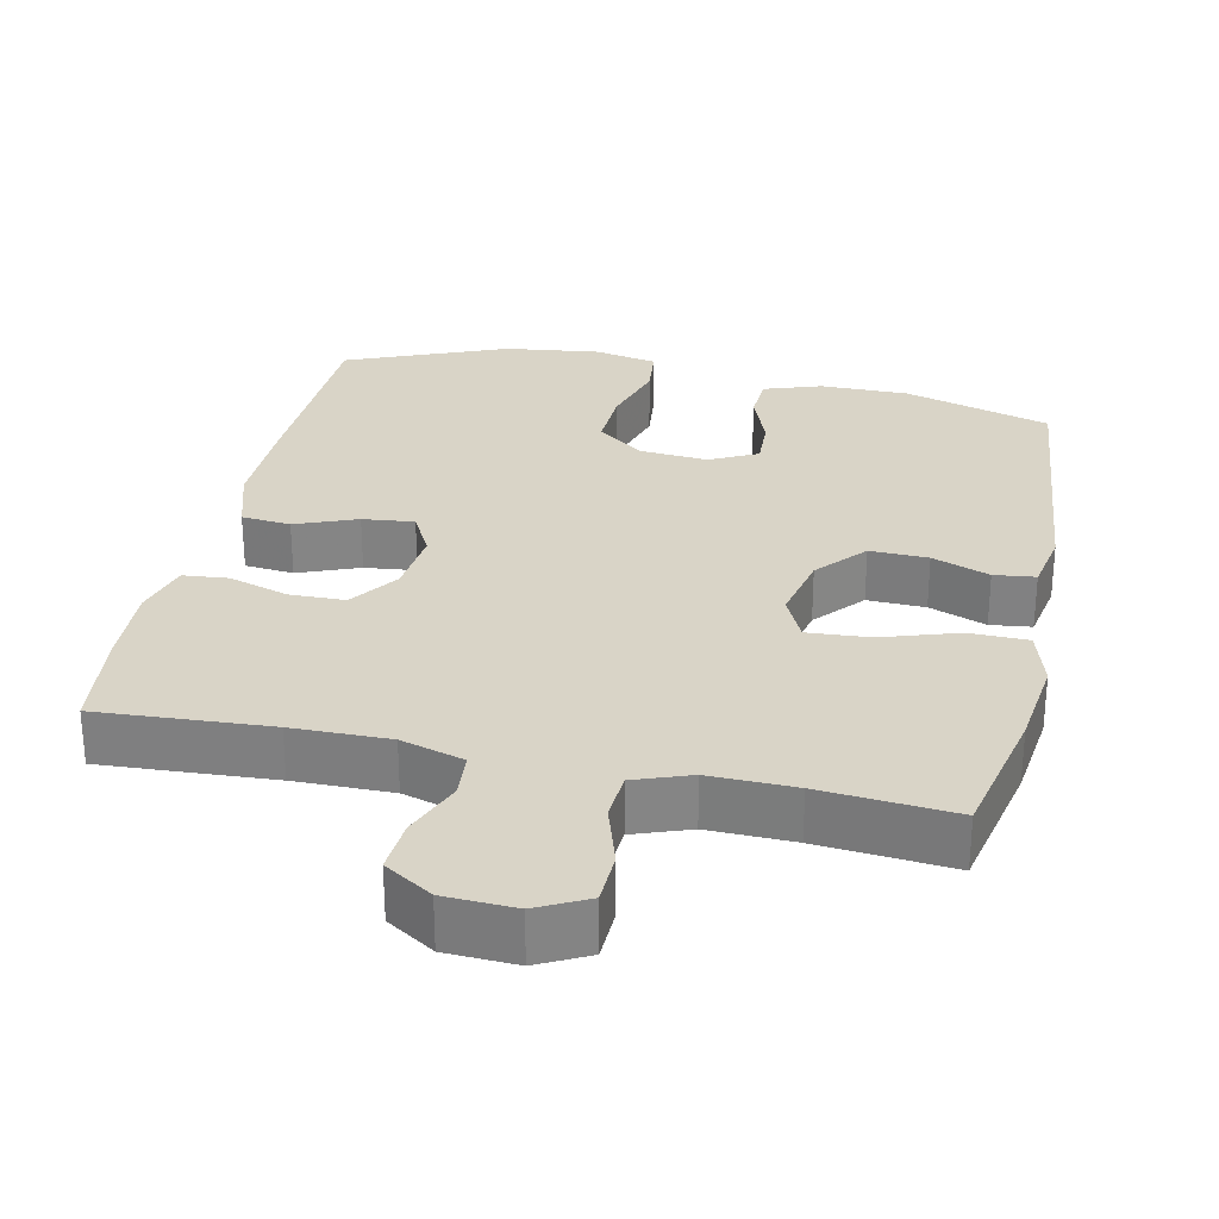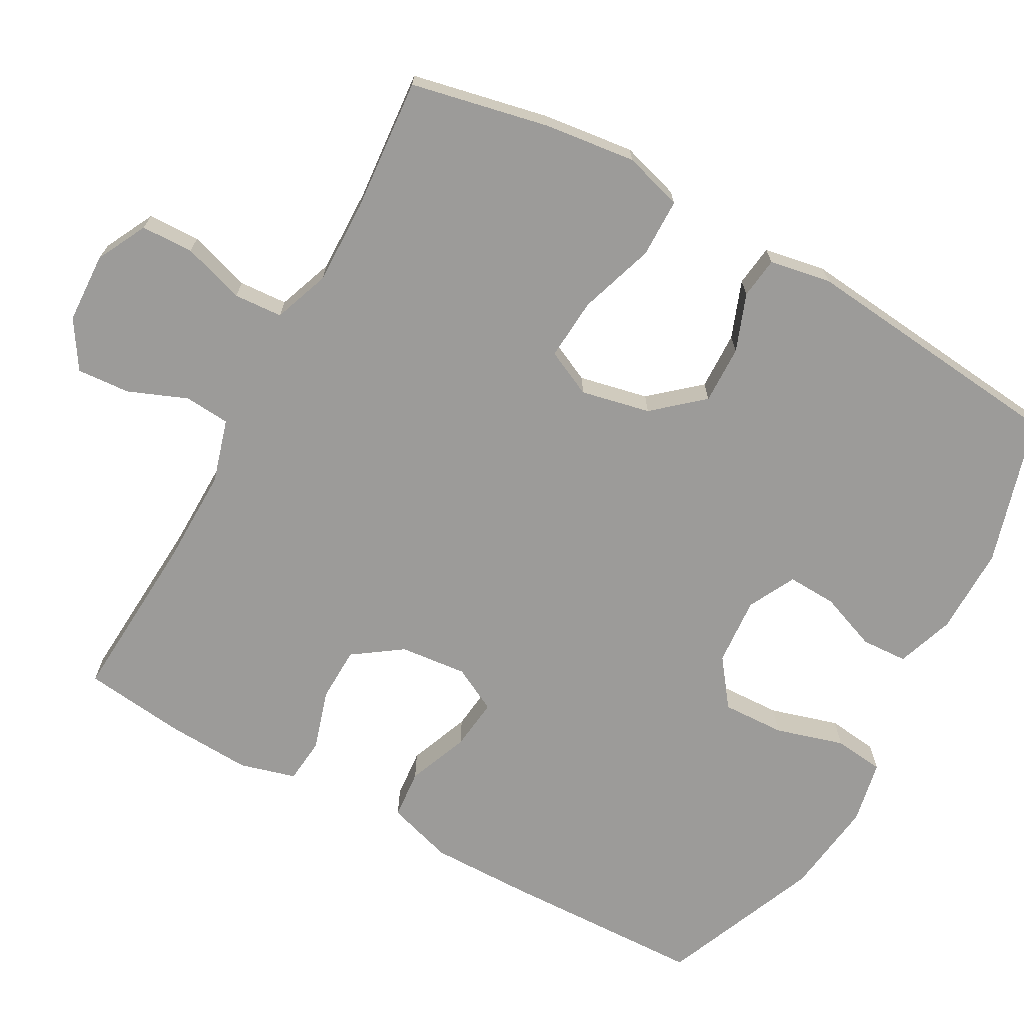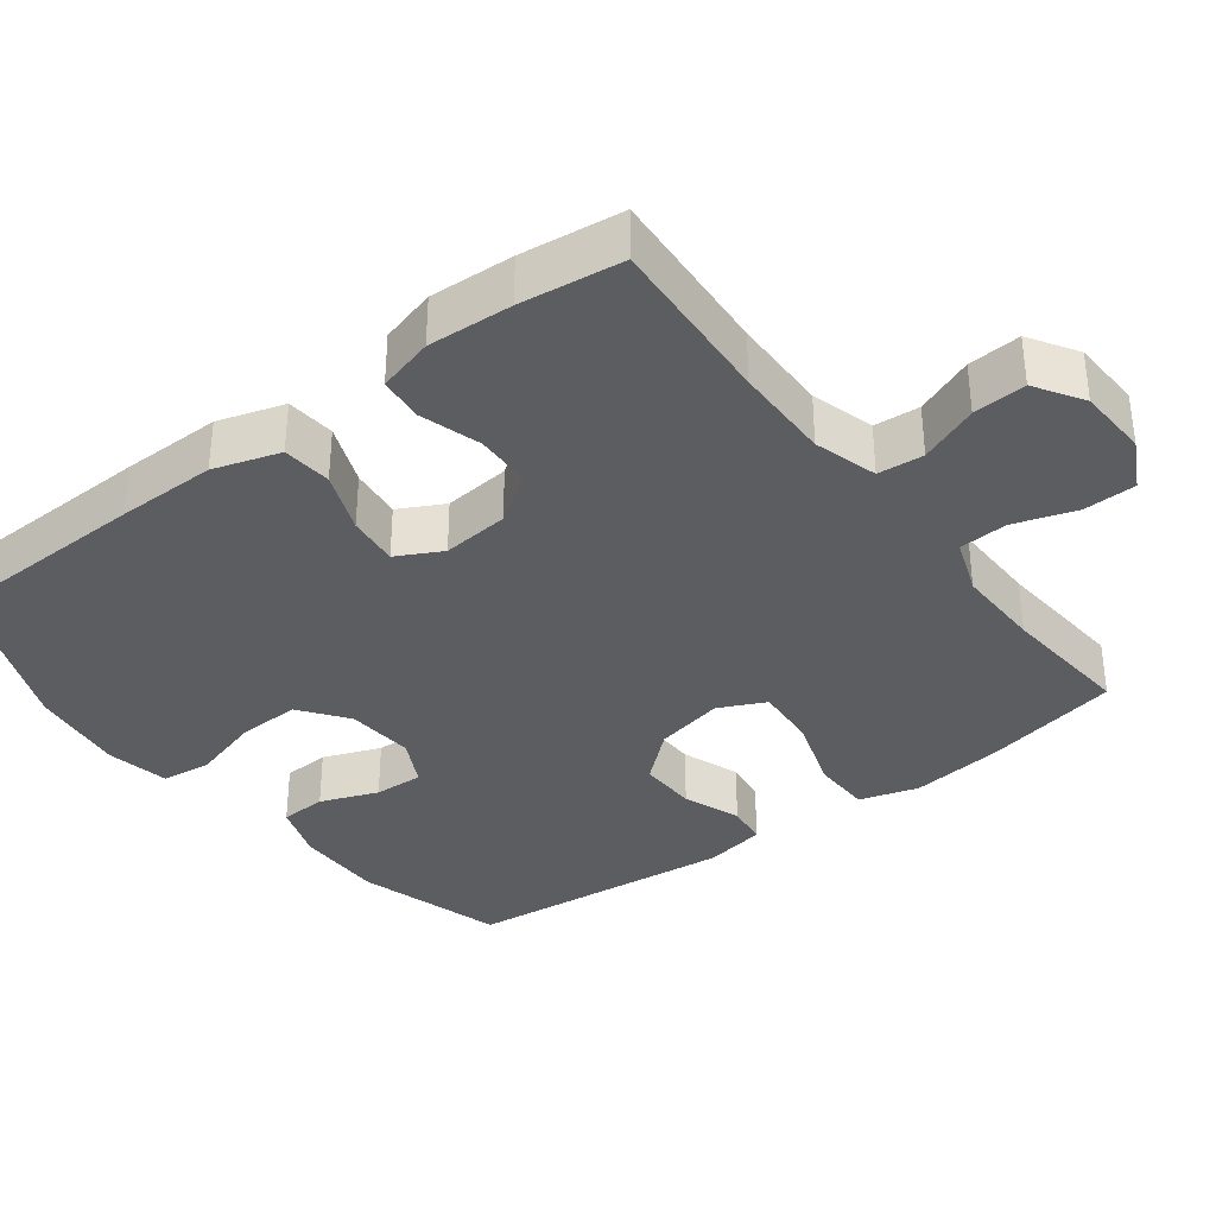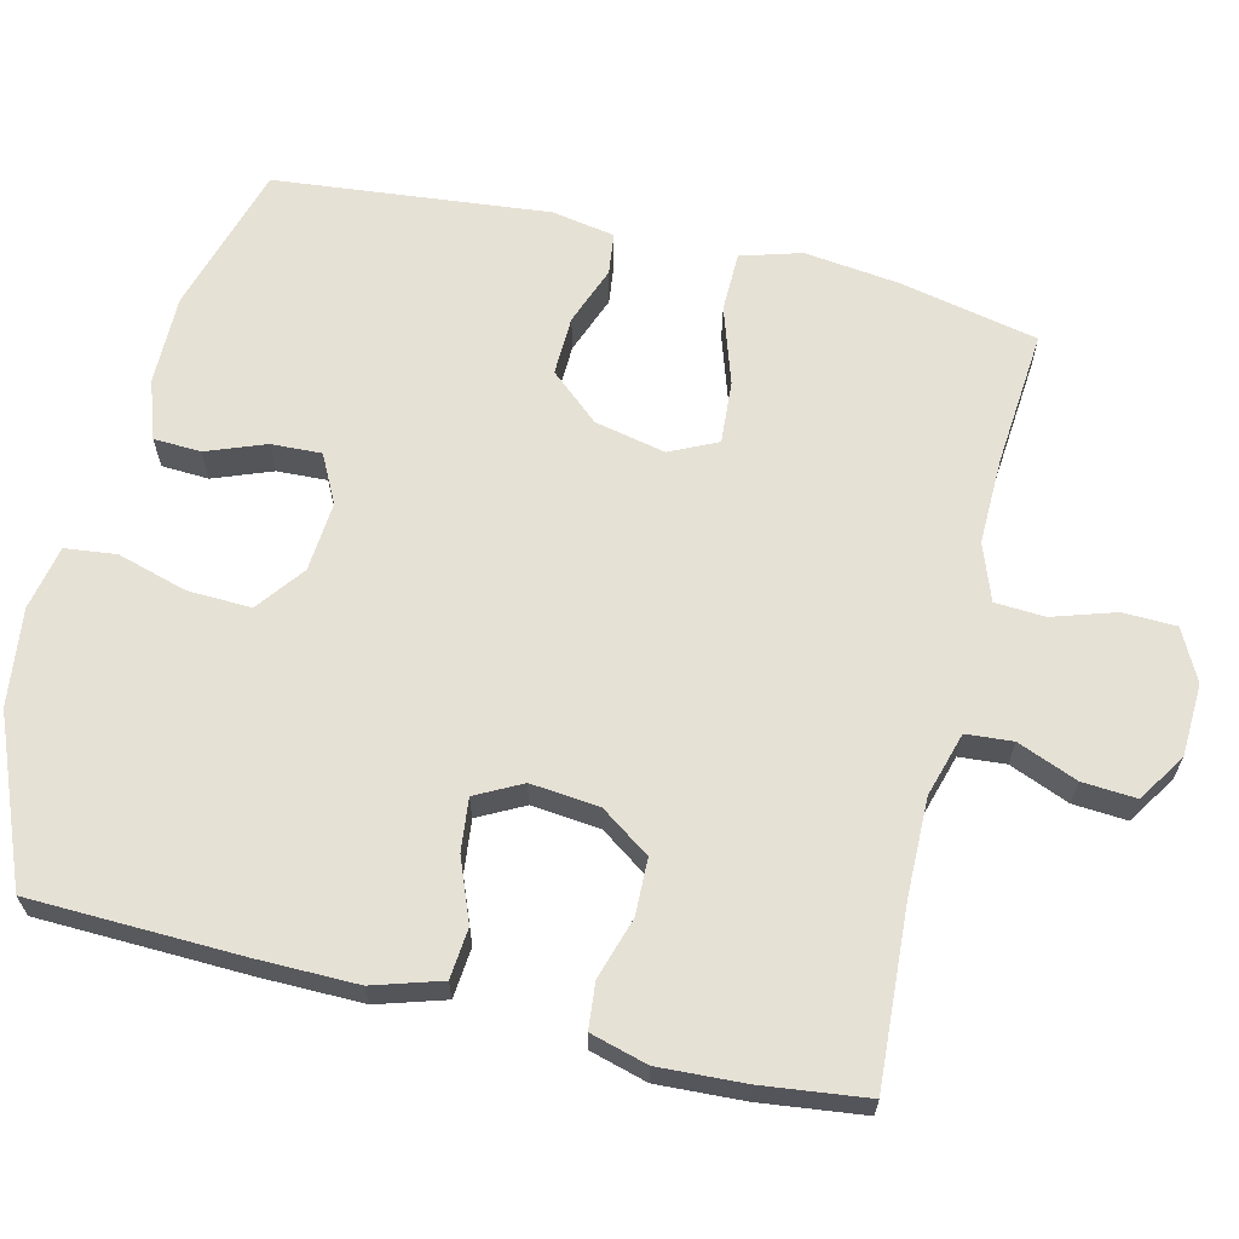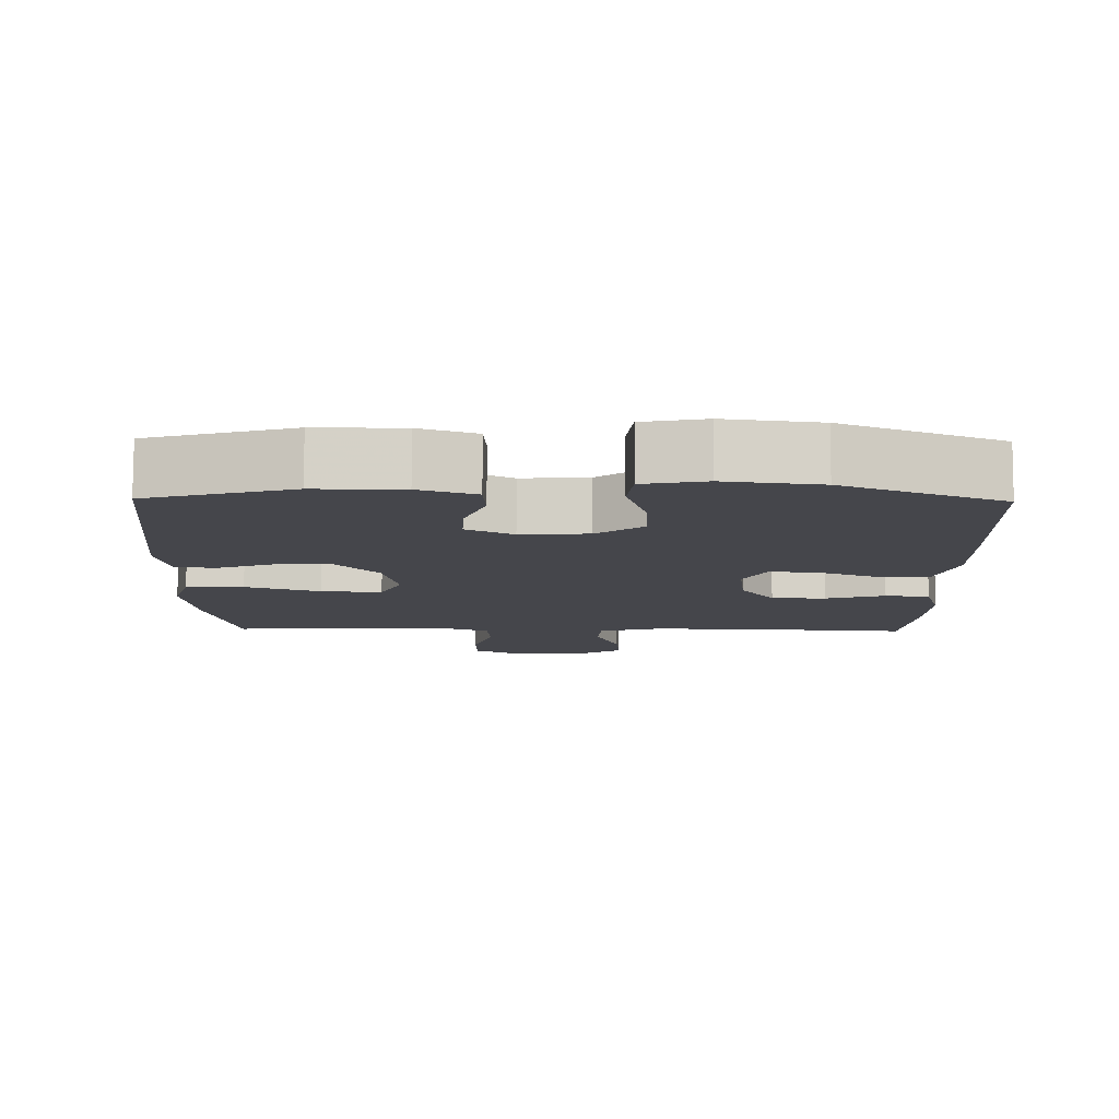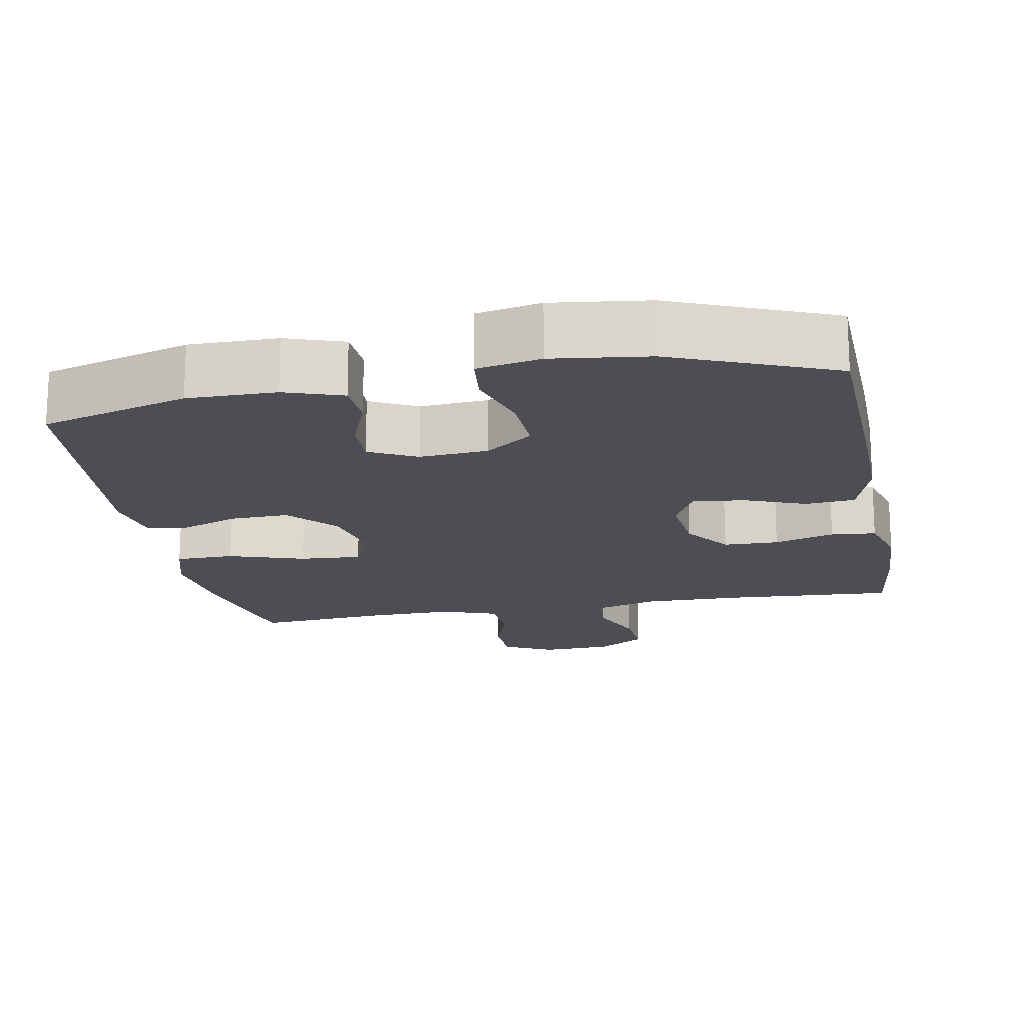
<metadata>
{"format":"obj","ext":"obj","renderer":"f3d","projection":"perspective","resolution":1024,"background":"white","views":[{"elev":28.8,"azim":-167.6,"up":"+Y"},{"elev":-69.8,"azim":-118.8,"up":"+Y"},{"elev":-35.4,"azim":127.2,"up":"+Y"},{"elev":64.7,"azim":103.7,"up":"+Y"},{"elev":79.9,"azim":0.2,"up":"+Z"},{"elev":-17.4,"azim":10.8,"up":"+Y"}]}
</metadata>
<code>
v -0.5 0.07 0.5
v -0.3 0.07 0.558
v -0.18 0.07 0.557
v -0.102 0.07 0.53
v -0.099 0.07 0.467
v -0.129 0.07 0.389
v -0.132 0.07 0.322
v -0.068 0.07 0.289
v 0.025 0.07 0.296
v 0.089 0.07 0.344
v 0.086 0.07 0.429
v 0.059 0.07 0.522
v 0.067 0.07 0.59
v 0.153 0.07 0.607
v 0.283 0.07 0.59
v 0.5 0.07 0.5
v 0.508 0.07 0.221
v 0.509 0.07 0.086
v 0.481 0.07 -0.004
v 0.414 0.07 -0.01
v 0.331 0.07 0.023
v 0.261 0.07 0.031
v 0.229 0.07 -0.03
v 0.238 0.07 -0.121
v 0.284 0.07 -0.187
v 0.359 0.07 -0.189
v 0.441 0.07 -0.164
v 0.502 0.07 -0.17
v 0.523 0.07 -0.246
v 0.517 0.07 -0.361
v 0.5 0.07 -0.5
v 0.267 0.07 -0.485
v 0.135 0.07 -0.483
v 0.049 0.07 -0.508
v 0.044 0.07 -0.57
v 0.076 0.07 -0.65
v 0.081 0.07 -0.722
v 0.016 0.07 -0.763
v -0.08 0.07 -0.767
v -0.148 0.07 -0.732
v -0.15 0.07 -0.661
v -0.123 0.07 -0.577
v -0.127 0.07 -0.511
v -0.203 0.07 -0.483
v -0.319 0.07 -0.485
v -0.5 0.07 -0.5
v -0.539 0.07 -0.314
v -0.554 0.07 -0.189
v -0.53 0.07 -0.109
v -0.45 0.07 -0.108
v -0.347 0.07 -0.142
v -0.263 0.07 -0.148
v -0.233 0.07 -0.085
v -0.253 0.07 0.009
v -0.31 0.07 0.075
v -0.389 0.07 0.073
v -0.467 0.07 0.044
v -0.523 0.07 0.051
v -0.538 0.07 0.135
v -0.5 0 0.5
v -0.3 0 0.558
v -0.18 0 0.557
v -0.102 0 0.53
v -0.099 0 0.467
v -0.129 0 0.389
v -0.132 0 0.322
v -0.068 0 0.289
v 0.025 0 0.296
v 0.089 0 0.344
v 0.086 0 0.429
v 0.059 0 0.522
v 0.067 0 0.59
v 0.153 0 0.607
v 0.283 0 0.59
v 0.5 0 0.5
v 0.508 0 0.221
v 0.509 0 0.086
v 0.481 0 -0.004
v 0.414 0 -0.01
v 0.331 0 0.023
v 0.261 0 0.031
v 0.229 0 -0.03
v 0.238 0 -0.121
v 0.284 0 -0.187
v 0.359 0 -0.189
v 0.441 0 -0.164
v 0.502 0 -0.17
v 0.523 0 -0.246
v 0.517 0 -0.361
v 0.5 0 -0.5
v 0.267 0 -0.485
v 0.135 0 -0.483
v 0.049 0 -0.508
v 0.044 0 -0.57
v 0.076 0 -0.65
v 0.081 0 -0.722
v 0.016 0 -0.763
v -0.08 0 -0.767
v -0.148 0 -0.732
v -0.15 0 -0.661
v -0.123 0 -0.577
v -0.127 0 -0.511
v -0.203 0 -0.483
v -0.319 0 -0.485
v -0.5 0 -0.5
v -0.539 0 -0.314
v -0.554 0 -0.189
v -0.53 0 -0.109
v -0.45 0 -0.108
v -0.347 0 -0.142
v -0.263 0 -0.148
v -0.233 0 -0.085
v -0.253 0 0.009
v -0.31 0 0.075
v -0.389 0 0.073
v -0.467 0 0.044
v -0.523 0 0.051
v -0.538 0 0.135
f 4 5 6
f 3 4 6
f 2 3 6
f 1 2 6
f 59 1 6
f 58 59 6
f 57 58 6
f 56 57 6
f 55 56 6 7
f 54 55 7 8
f 53 54 8 9
f 52 53 9 10
f 49 50 51
f 48 49 51
f 47 48 51
f 46 47 51
f 45 46 51
f 44 45 51 52
f 43 44 52 10
f 40 41 42
f 39 40 42
f 38 39 42
f 37 38 42
f 36 37 42
f 35 36 42
f 42 43 10
f 35 42 10
f 34 35 10
f 30 31 32
f 29 30 32
f 28 29 32
f 27 28 32
f 26 27 32
f 25 26 32 33
f 24 25 33 34
f 19 20 21
f 18 19 21
f 17 18 21
f 16 17 21
f 15 16 21
f 14 15 21
f 13 14 21
f 12 13 21
f 11 12 21
f 10 11 21 22
f 23 24 34 10
f 10 22 23
f 65 64 63
f 65 63 62
f 65 62 61
f 65 61 60
f 65 60 118
f 65 118 117
f 65 117 116
f 65 116 115
f 66 65 115 114
f 67 66 114 113
f 68 67 113 112
f 69 68 112 111
f 110 109 108
f 110 108 107
f 110 107 106
f 110 106 105
f 110 105 104
f 111 110 104 103
f 69 111 103 102
f 101 100 99
f 101 99 98
f 101 98 97
f 101 97 96
f 101 96 95
f 101 95 94
f 69 102 101
f 69 101 94
f 69 94 93
f 91 90 89
f 91 89 88
f 91 88 87
f 91 87 86
f 91 86 85
f 92 91 85 84
f 93 92 84 83
f 80 79 78
f 80 78 77
f 80 77 76
f 80 76 75
f 80 75 74
f 80 74 73
f 80 73 72
f 80 72 71
f 80 71 70
f 81 80 70 69
f 69 93 83 82
f 82 81 69
f 1 60 61 2
f 2 61 62 3
f 3 62 63 4
f 4 63 64 5
f 5 64 65 6
f 6 65 66 7
f 7 66 67 8
f 8 67 68 9
f 9 68 69 10
f 10 69 70 11
f 11 70 71 12
f 12 71 72 13
f 13 72 73 14
f 14 73 74 15
f 15 74 75 16
f 16 75 76 17
f 17 76 77 18
f 18 77 78 19
f 19 78 79 20
f 20 79 80 21
f 21 80 81 22
f 22 81 82 23
f 23 82 83 24
f 24 83 84 25
f 25 84 85 26
f 26 85 86 27
f 27 86 87 28
f 28 87 88 29
f 29 88 89 30
f 30 89 90 31
f 31 90 91 32
f 32 91 92 33
f 33 92 93 34
f 34 93 94 35
f 35 94 95 36
f 36 95 96 37
f 37 96 97 38
f 38 97 98 39
f 39 98 99 40
f 40 99 100 41
f 41 100 101 42
f 42 101 102 43
f 43 102 103 44
f 44 103 104 45
f 45 104 105 46
f 46 105 106 47
f 47 106 107 48
f 48 107 108 49
f 49 108 109 50
f 50 109 110 51
f 51 110 111 52
f 52 111 112 53
f 53 112 113 54
f 54 113 114 55
f 55 114 115 56
f 56 115 116 57
f 57 116 117 58
f 58 117 118 59
f 59 118 60 1

</code>
